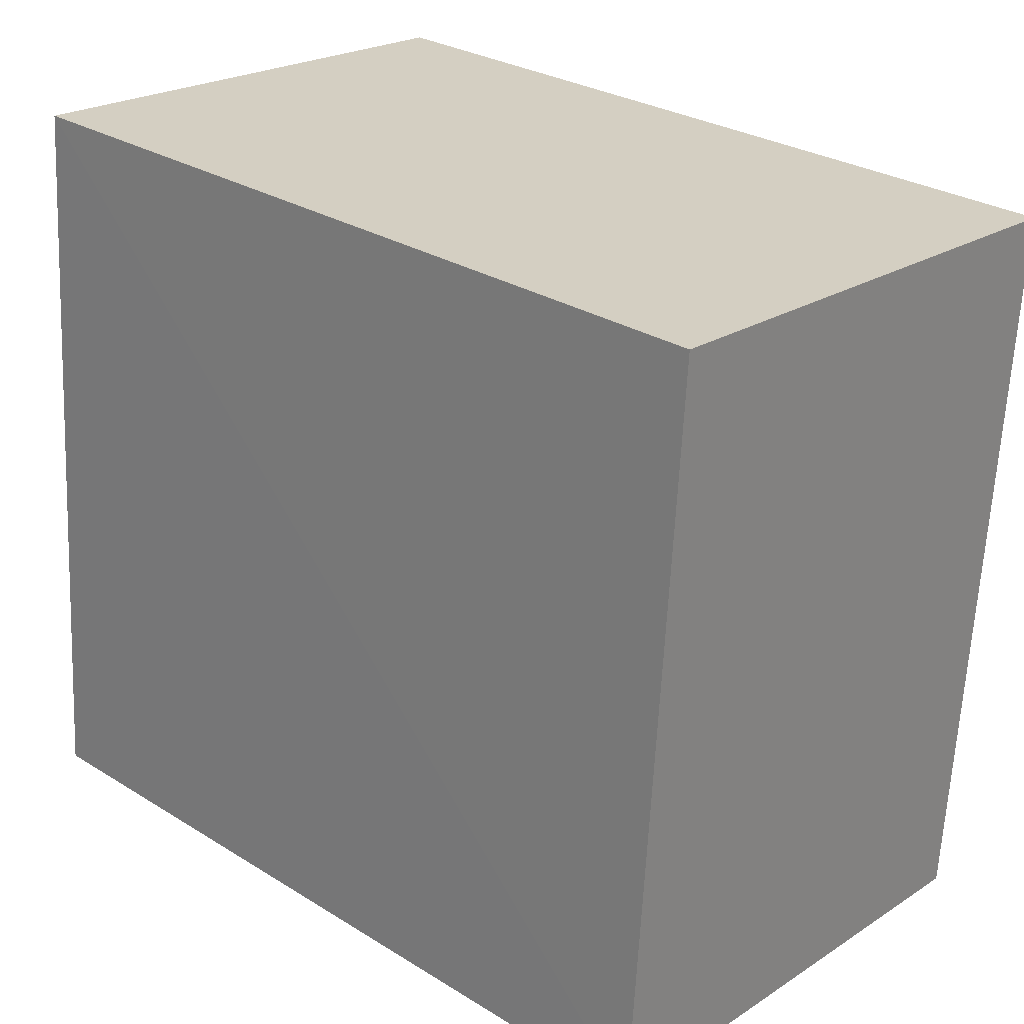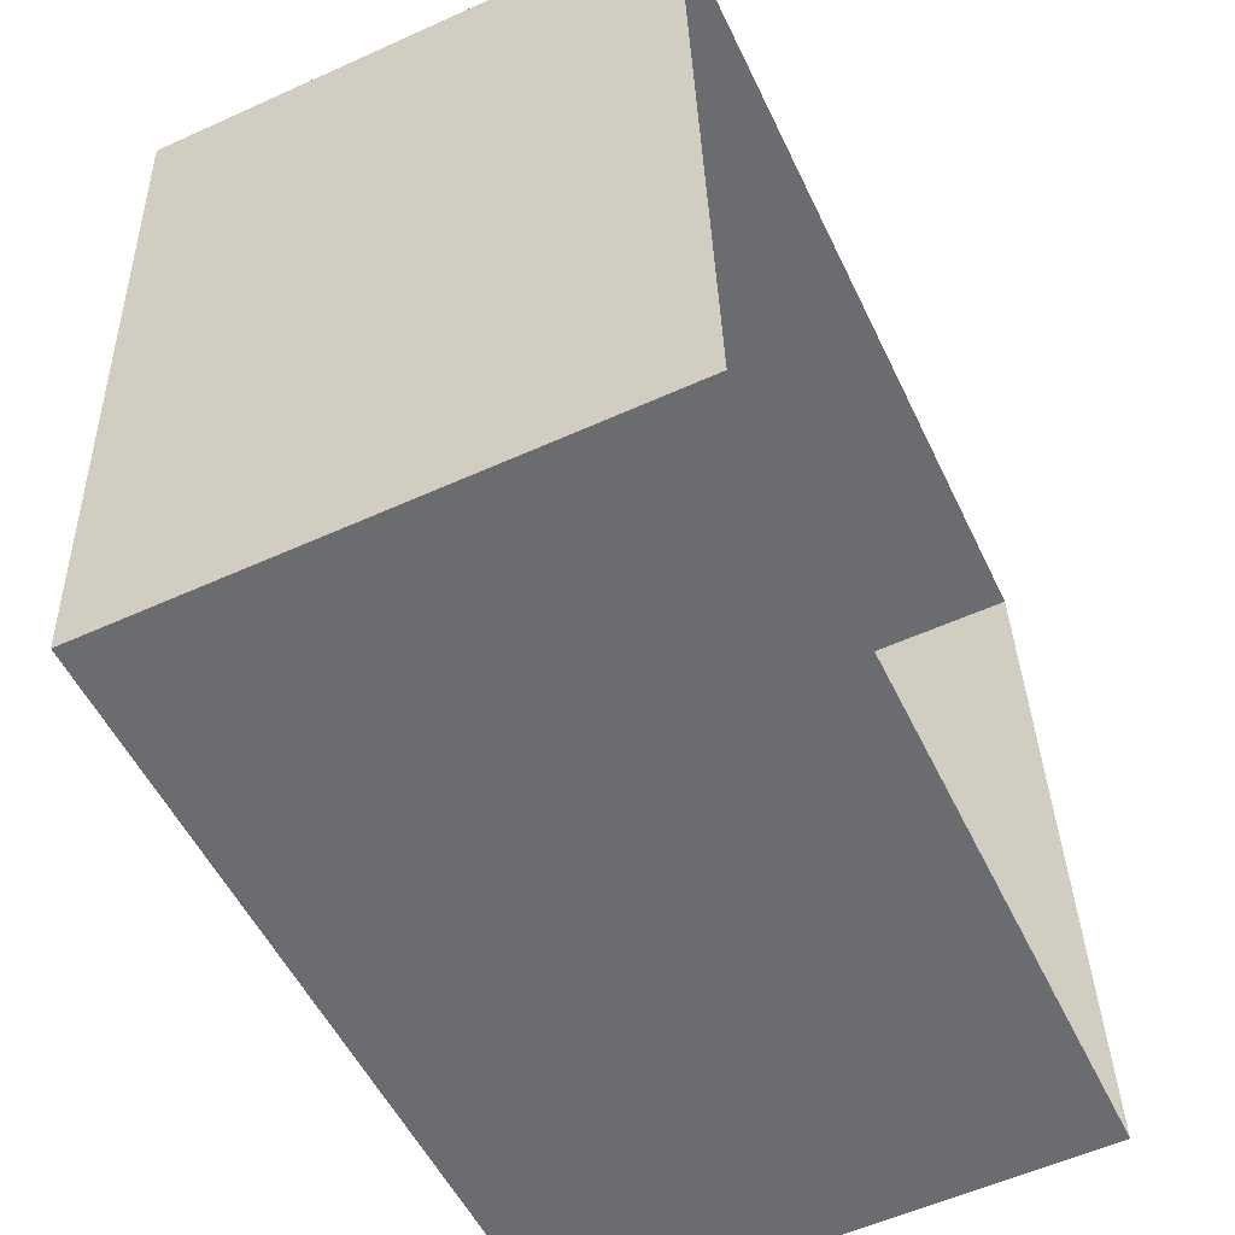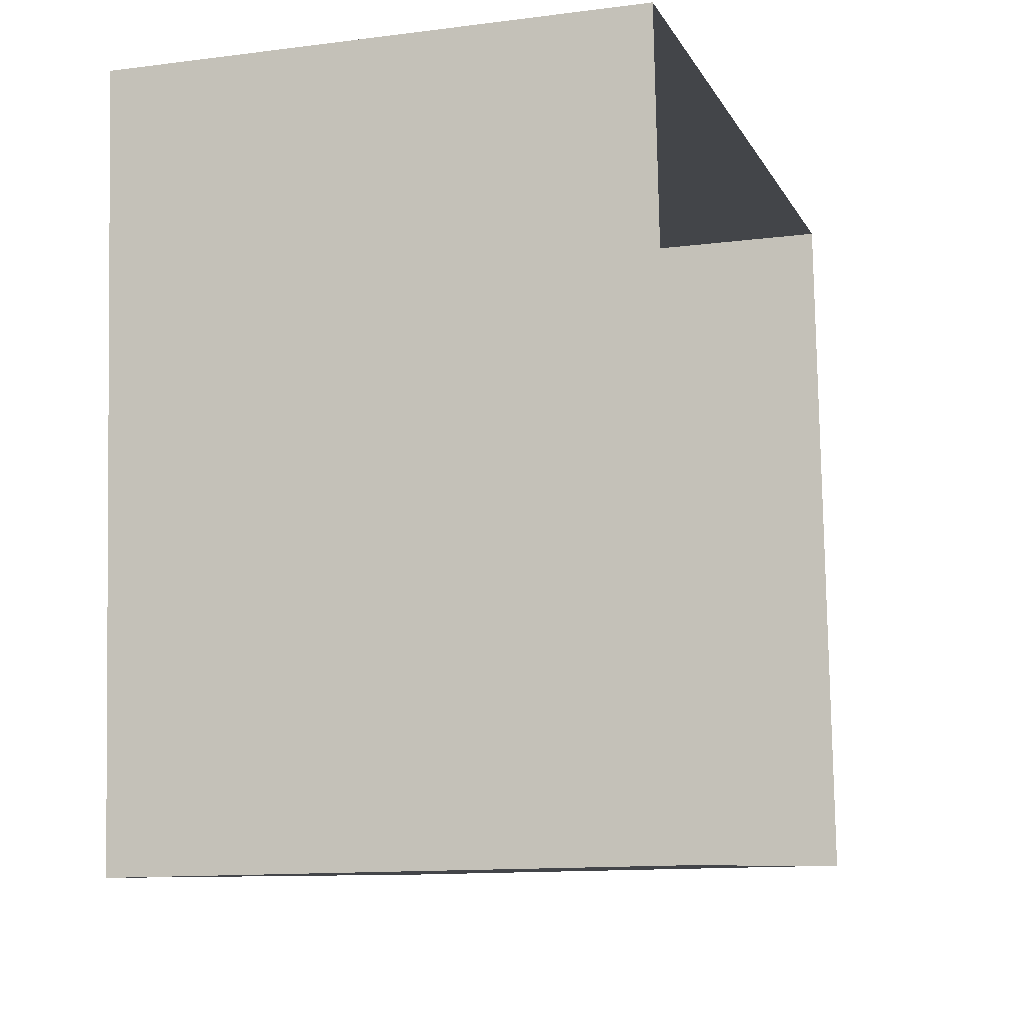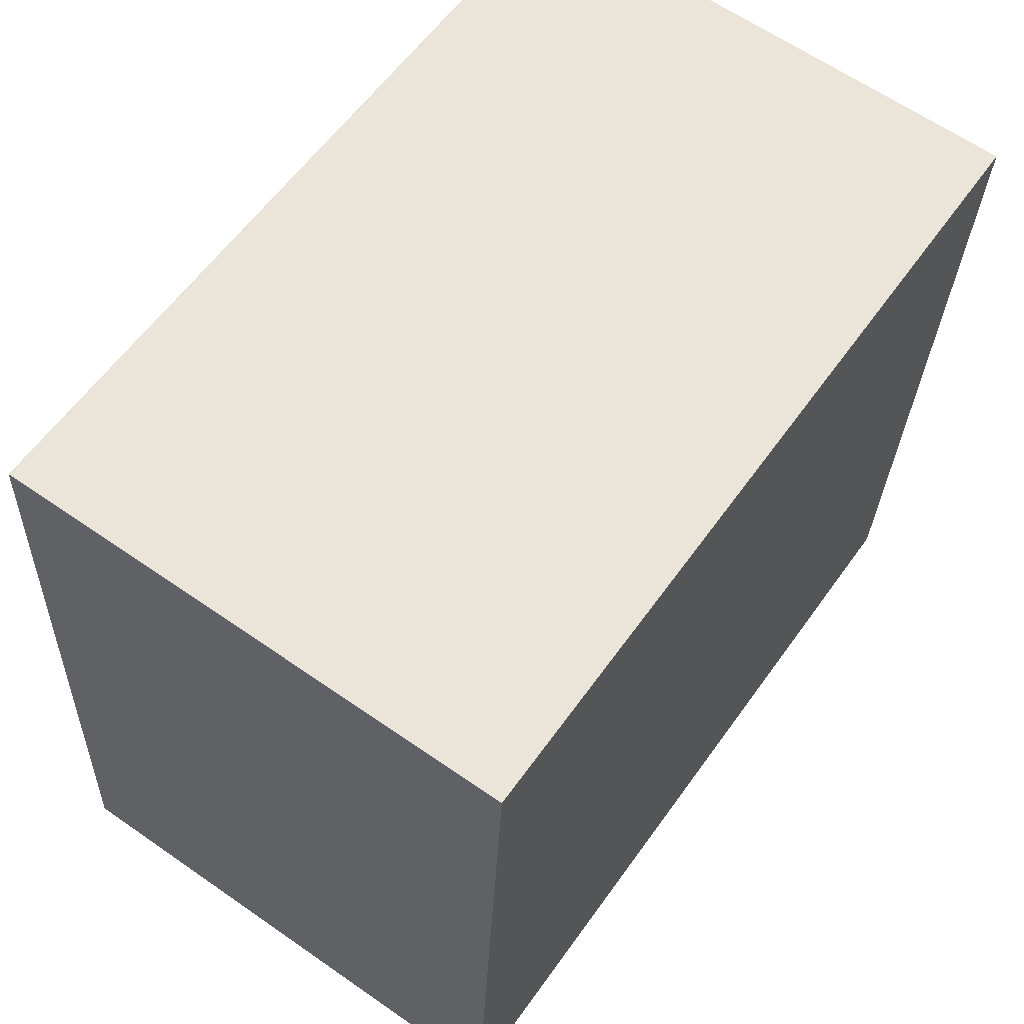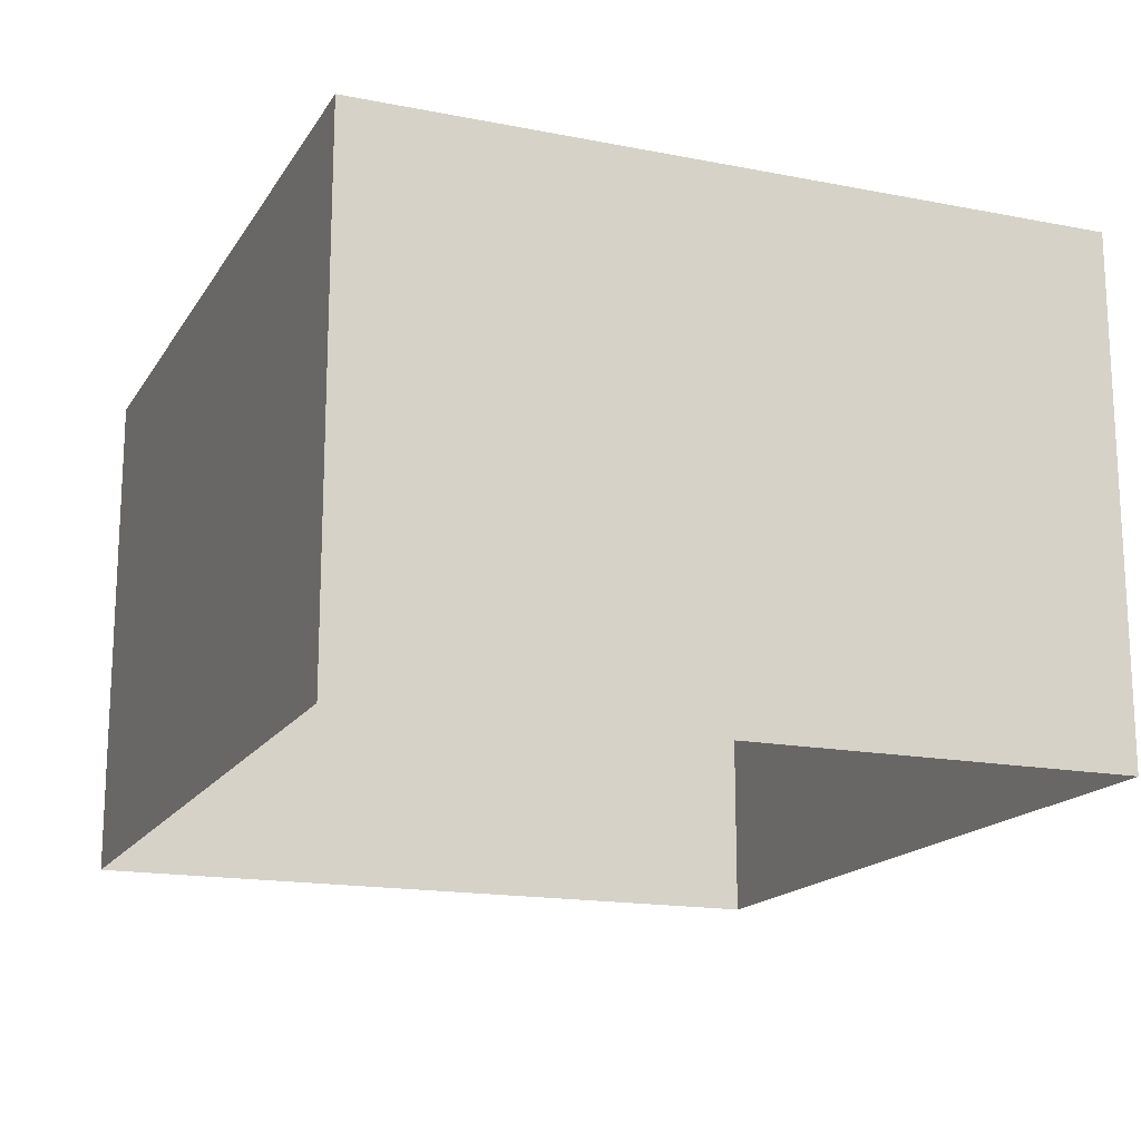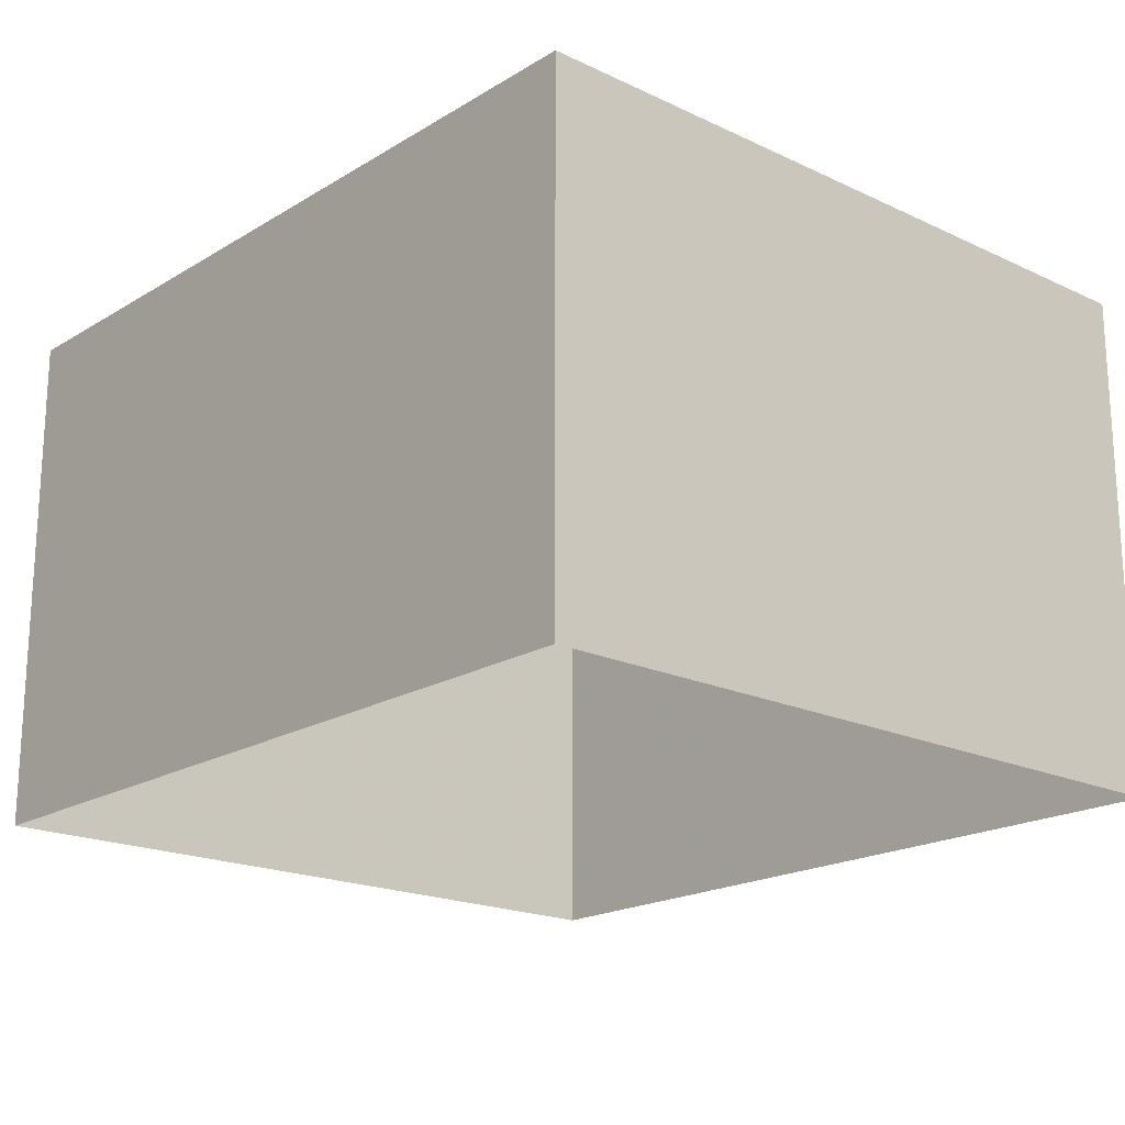
<metadata>
{"format":"obj","ext":"obj","renderer":"f3d","projection":"perspective","resolution":1024,"background":"white","views":[{"elev":22.9,"azim":42.6,"up":"+Y"},{"elev":-57.2,"azim":115.2,"up":"+Y"},{"elev":-12.4,"azim":106.8,"up":"+Y"},{"elev":63.3,"azim":-54.9,"up":"+Y"},{"elev":-16.5,"azim":64.1,"up":"+Z"},{"elev":-19.2,"azim":44.5,"up":"+Z"}]}
</metadata>
<code>
v -2.255e+05 -1.273e+05 14.71
v -2.255e+05 -1.273e+05 14.71
v -2.255e+05 -1.273e+05 14.71
v -2.255e+05 -1.273e+05 14.71
v -2.255e+05 -1.273e+05 17.26
v -2.255e+05 -1.273e+05 17.26
v -2.255e+05 -1.273e+05 17.26
v -2.255e+05 -1.273e+05 17.26
f 1 2 3
f 1 4 2
f 5 6 7
f 5 8 6
f 5 2 4
f 8 5 4
f 6 4 1
f 6 8 4
f 7 3 2
f 5 7 2
f 6 1 3
f 7 6 3

</code>
